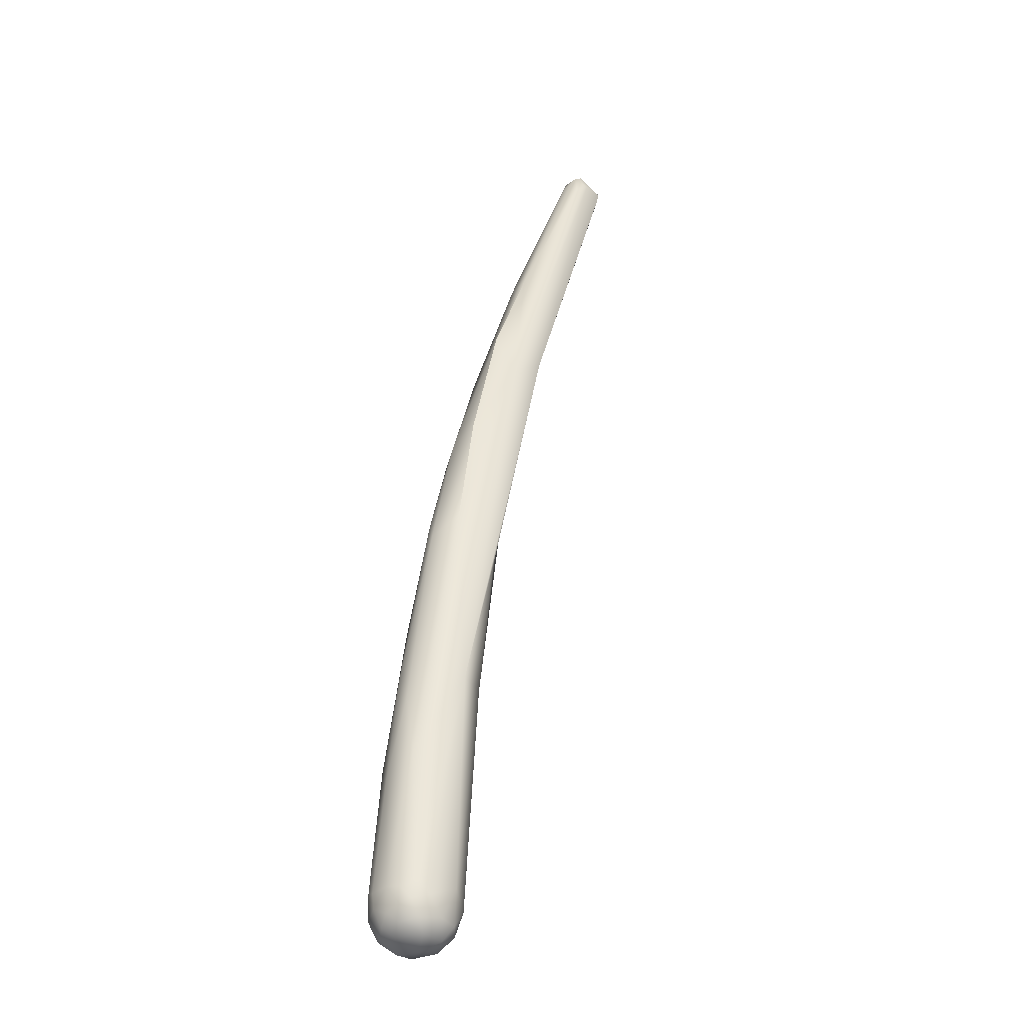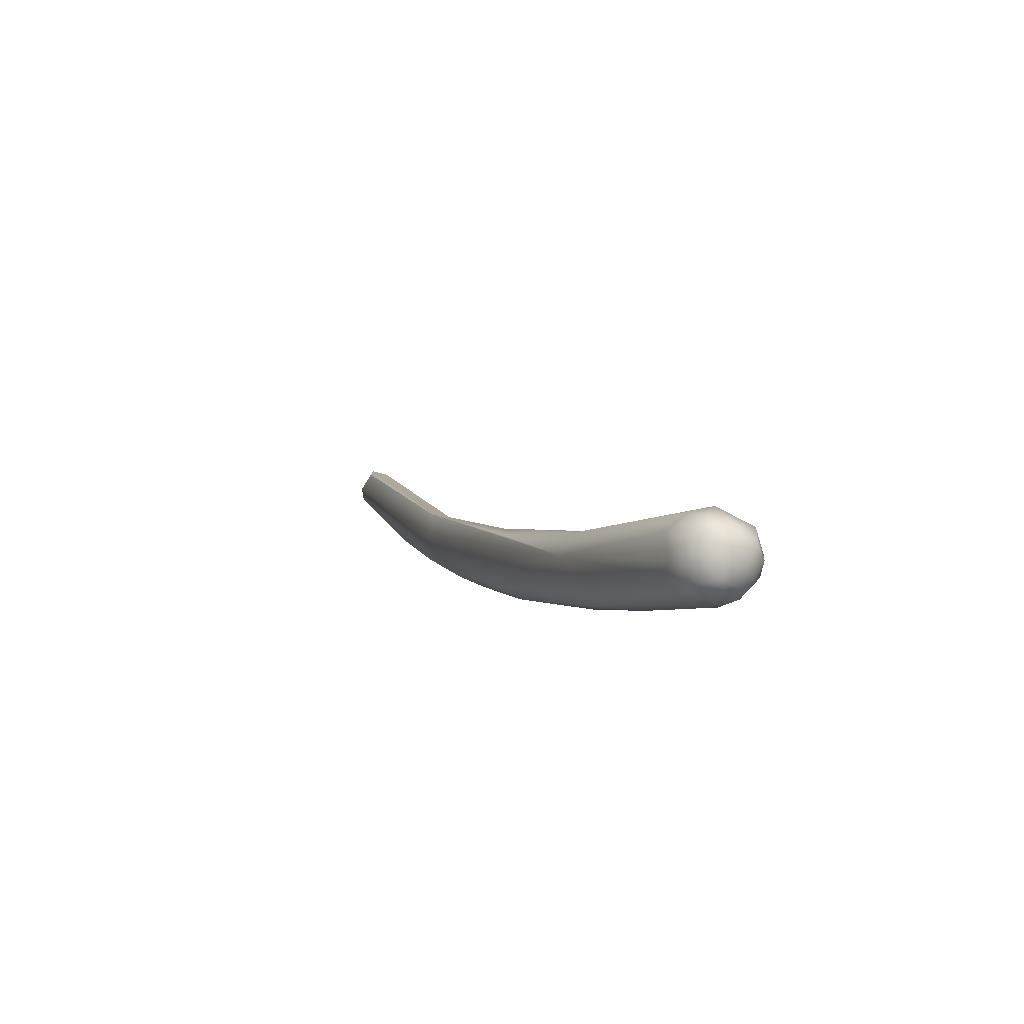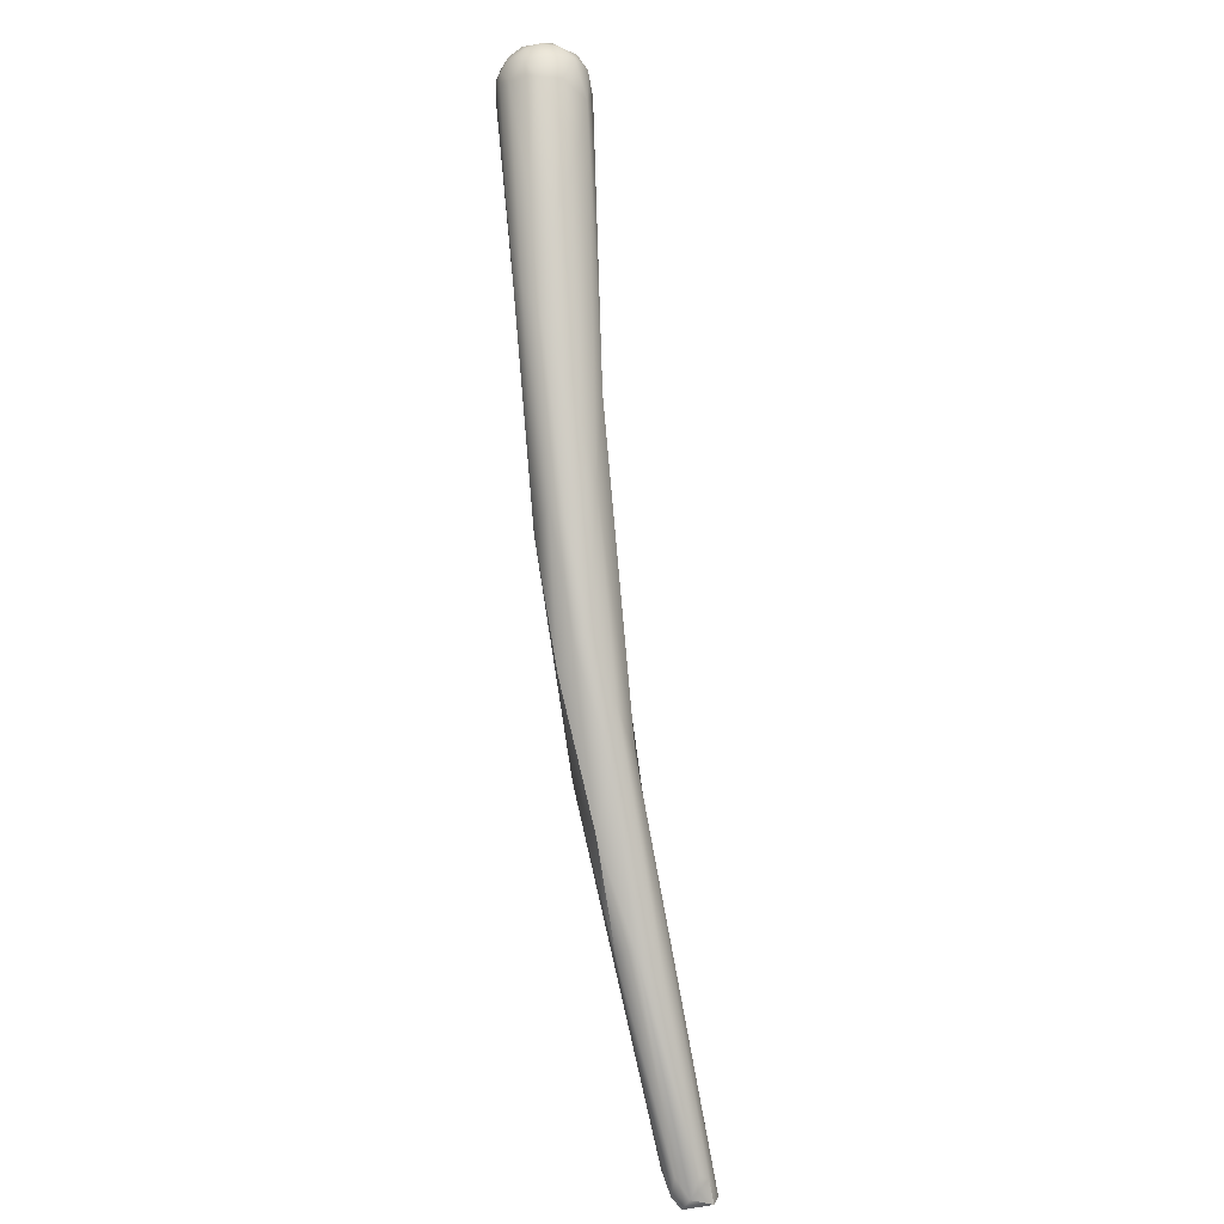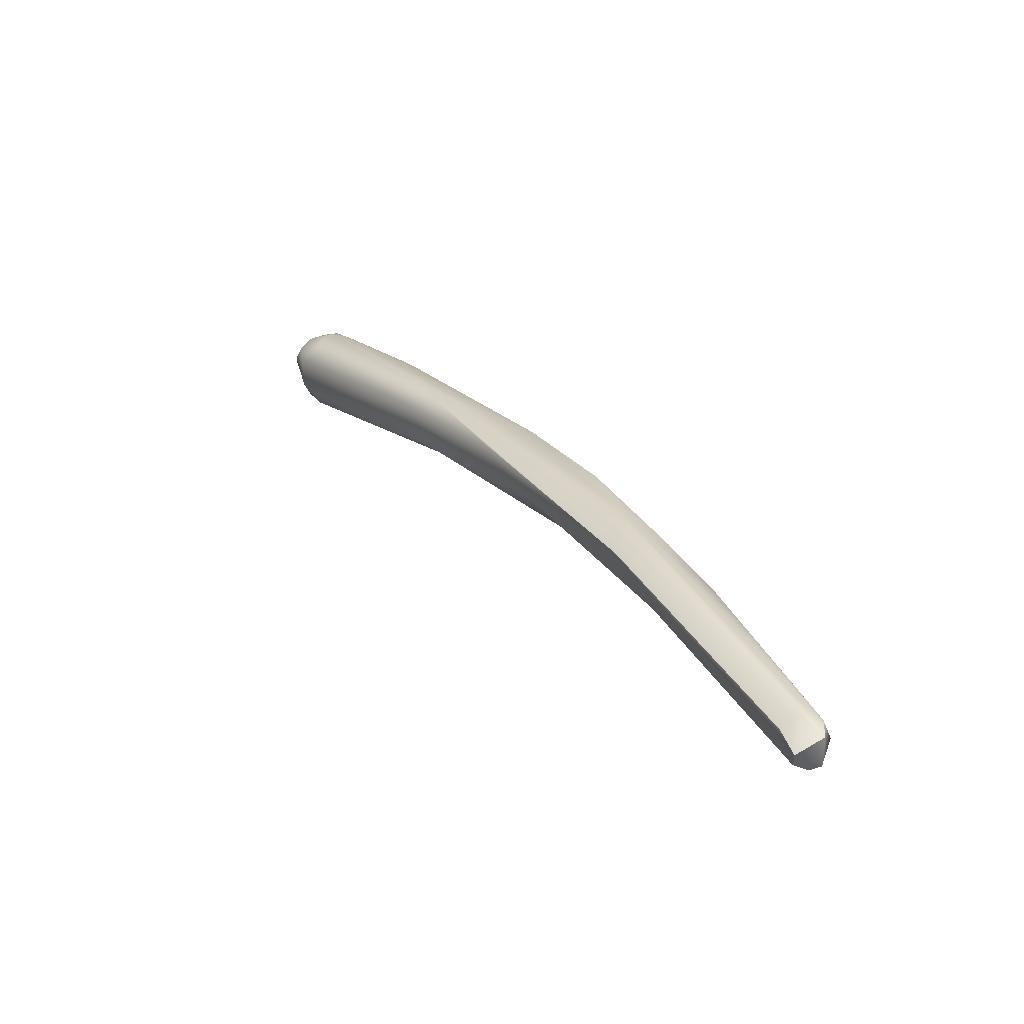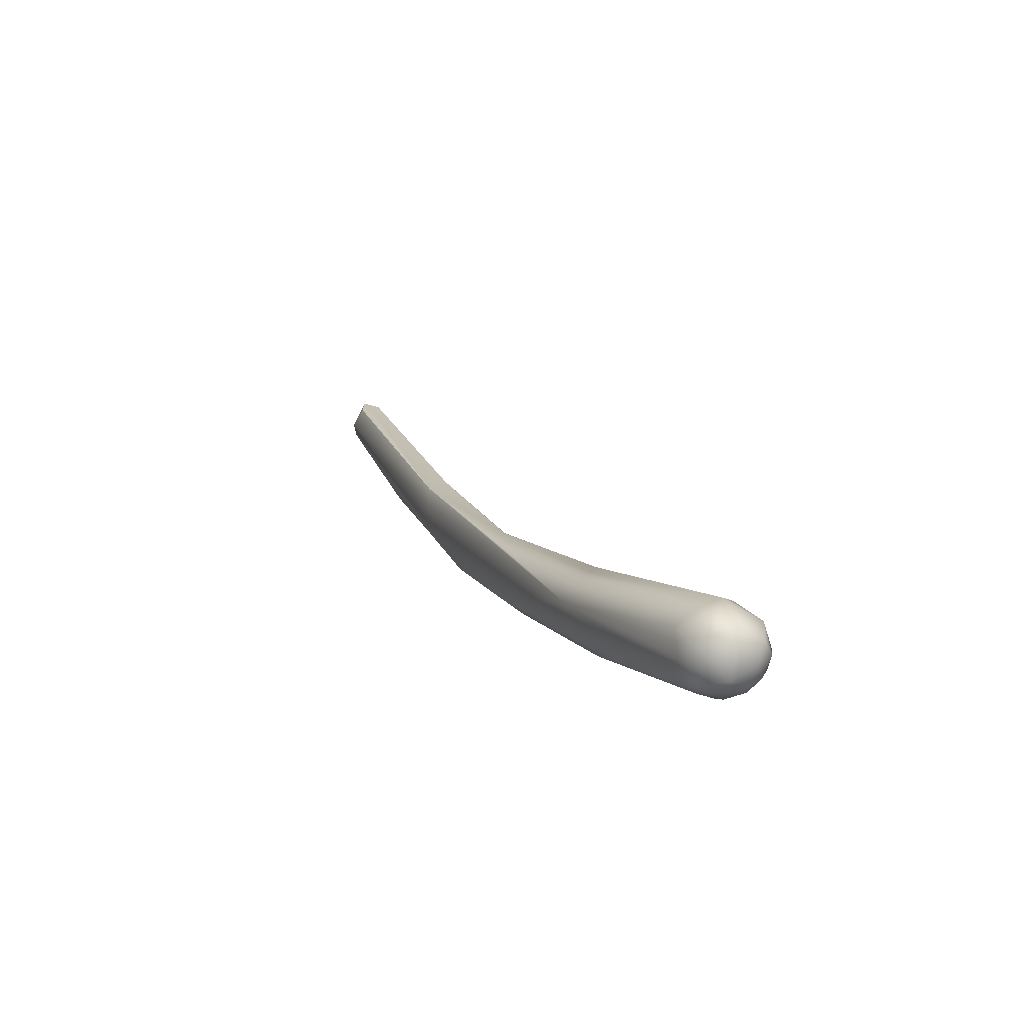
<metadata>
{"format":"obj","ext":"obj","renderer":"f3d","projection":"perspective","resolution":1024,"background":"white","views":[{"elev":76.5,"azim":-55.4,"up":"+Y"},{"elev":26.6,"azim":-141.3,"up":"+Z"},{"elev":-72.4,"azim":-111.0,"up":"+Z"},{"elev":-6.2,"azim":81.4,"up":"+Y"},{"elev":37.3,"azim":-142.5,"up":"+Z"}]}
</metadata>
<code>
v 79.17 -94.07 1211
v 79.55 -94.58 1210
v 78.89 -94.17 1210
v 80.67 -92.93 1211
v 79.28 -93 1211
v 79.94 -92.78 1211
v 79.64 -92.36 1211
v 80.19 -92.4 1211
v 80.52 -94.63 1210
v 80.44 -93.9 1211
v 78.71 -93.44 1211
v 78.6 -93.7 1210
v 78.57 -92.86 1210
v 78.54 -93.12 1209
v 79.02 -92.42 1211
v 78.65 -92.57 1210
v 78.96 -92.1 1210
v 78.94 -92.21 1209
v 81.5 -94.72 1207
v 79.65 -94.44 1209
v 78.69 -93.67 1209
v 79.27 -93.54 1209
v 78.87 -92.93 1209
v 79.48 -92.83 1208
v 80.17 -91.97 1211
v 81.11 -92.47 1210
v 79.52 -91.92 1210
v 79.83 -91.73 1210
v 79.39 -91.81 1210
v 79.37 -91.95 1209
v 80.54 -91.87 1210
v 79.83 -91.76 1209
v 79.99 -92.11 1209
v 80.72 -91.94 1209
v 80.14 -91.72 1210
v 80.22 -91.9 1209
v 86.6 -95.66 1207
v 83.76 -93.56 1207
v 79.25 -92.31 1209
v 79.61 -92.49 1209
v 87.05 -97.17 1207
v 82.74 -94.57 1207
v 82.58 -93.78 1207
v 86.98 -97.74 1205
v 86.79 -96.71 1204
v 86.62 -94.92 1207
v 90.44 -97.34 1205
v 85.04 -94.52 1206
v 85.52 -95.31 1205
v 92.34 -99.22 1204
v 93.73 -101 1203
v 92.77 -99.61 1202
v 89.16 -98.4 1204
v 90.41 -97.97 1203
v 90.11 -97.31 1203
v 98.92 -104 1201
v 95.7 -102.1 1201
v 94.4 -101 1201
v 91.15 -97.23 1203
v 98.22 -102.2 1202
v 97.19 -100.7 1201
v 93.35 -99.34 1202
v 94.37 -99.21 1202
v 98.03 -101.8 1200
v 96.12 -101.5 1200
v 106.3 -107.8 1199
v 107.1 -108.4 1199
v 106.6 -107.7 1199
v 101.4 -105.2 1199
v 100.5 -103.9 1199
v 101 -103.5 1199
v 105.5 -108.2 1199
v 106.6 -108.7 1199
v 106.5 -108.9 1198
v 106.6 -108.8 1198
v 105.9 -108.3 1198
v 105.8 -108 1198
v 106.6 -108 1197
v 106.8 -107.3 1198
v 107.1 -107.9 1198
v 106.8 -107.5 1198
v 106.1 -107.3 1198
v 106.3 -107 1198
v 86.98 -97.74 1205
v 98.92 -104 1201
v 98.92 -104 1201
v 98.22 -102.2 1202
v 98.22 -102.2 1202
v 94.37 -99.21 1202
v 98.03 -101.8 1200
v 107.1 -108.4 1199
v 107.1 -108.4 1199
v 106.6 -107.7 1199
v 106.6 -108.7 1199
v 106.6 -108.7 1199
v 106.5 -108.9 1198
v 106.6 -108.8 1198
v 106.6 -108.8 1198
v 106.6 -108.8 1198
v 107.1 -107.9 1198
v 107.1 -107.9 1198
g grp1
f 9 1 2
f 1 12 3
f 1 3 2
f 10 5 1
f 10 37 4
f 6 10 4
f 37 26 4
f 4 8 6
f 26 8 4
f 10 6 5
f 5 6 7
f 7 6 8
f 8 25 7
f 10 1 9
f 41 10 9
f 37 10 41
f 41 9 44
f 12 1 11
f 11 13 12
f 12 21 3
f 21 20 3
f 11 1 5
f 12 13 14
f 21 12 14
f 5 15 11
f 11 15 13
f 16 14 13
f 17 13 15
f 13 17 16
f 23 21 14
f 14 16 23
f 7 15 5
f 15 7 27
f 27 17 15
f 18 16 17
f 16 18 23
f 27 7 25
f 27 29 17
f 30 39 18
f 18 39 23
f 9 2 44
f 20 84 2
f 19 22 42
f 42 22 24
f 3 20 2
f 20 22 19
f 20 21 22
f 21 23 22
f 23 24 22
f 39 24 23
f 40 24 39
f 53 84 20
f 53 20 19
f 25 8 26
f 31 25 26
f 26 37 46
f 31 26 46
f 28 27 25
f 28 29 27
f 17 29 18
f 29 30 18
f 33 39 30
f 31 28 25
f 29 32 30
f 30 32 33
f 34 35 31
f 35 28 31
f 32 28 35
f 29 28 32
f 36 32 35
f 32 36 33
f 34 31 46
f 34 46 38
f 38 36 34
f 34 36 35
f 38 33 36
f 43 42 24
f 48 33 38
f 43 33 48
f 33 40 39
f 33 43 40
f 40 43 24
f 41 44 51
f 37 41 50
f 48 49 43
f 43 49 42
f 51 44 57
f 57 84 53
f 19 42 45
f 53 19 45
f 42 49 45
f 59 38 46
f 37 50 47
f 47 46 37
f 48 38 59
f 49 48 55
f 59 55 48
f 50 60 47
f 87 46 47
f 50 41 51
f 57 53 58
f 53 52 58
f 54 62 52
f 62 54 55
f 52 53 45
f 49 54 45
f 45 54 52
f 55 54 49
f 69 57 58
f 51 56 50
f 85 51 57
f 58 52 65
f 62 65 52
f 59 46 61
f 59 61 63
f 46 87 61
f 89 55 59
f 55 89 62
f 87 79 61
f 60 50 86
f 83 71 61
f 61 71 64
f 61 64 63
f 62 90 65
f 89 90 62
f 73 67 66
f 86 73 66
f 66 68 88
f 68 66 67
f 93 79 87
f 91 79 93
f 94 85 72
f 85 57 72
f 61 79 83
f 83 81 71
f 82 71 81
f 86 66 60
f 90 71 70
f 70 71 82
f 58 65 69
f 90 70 65
f 65 70 69
f 74 92 95
f 94 72 96
f 74 75 92
f 76 97 96
f 78 98 76
f 78 76 77
f 77 70 78
f 99 78 80
f 75 100 92
f 101 79 91
f 81 79 101
f 81 80 78
f 78 82 81
f 79 81 83
f 72 57 96
f 96 57 76
f 76 57 69
f 77 69 70
f 76 69 77
f 70 82 78

</code>
